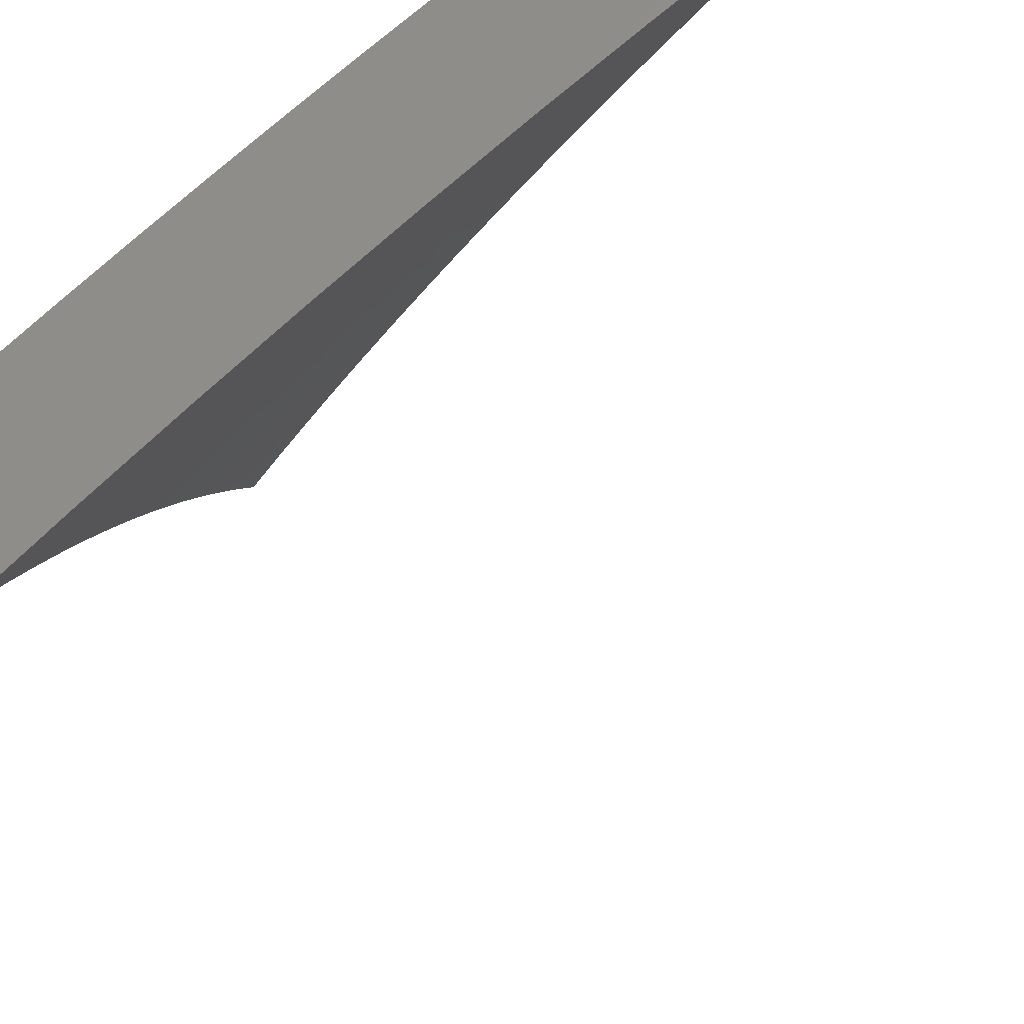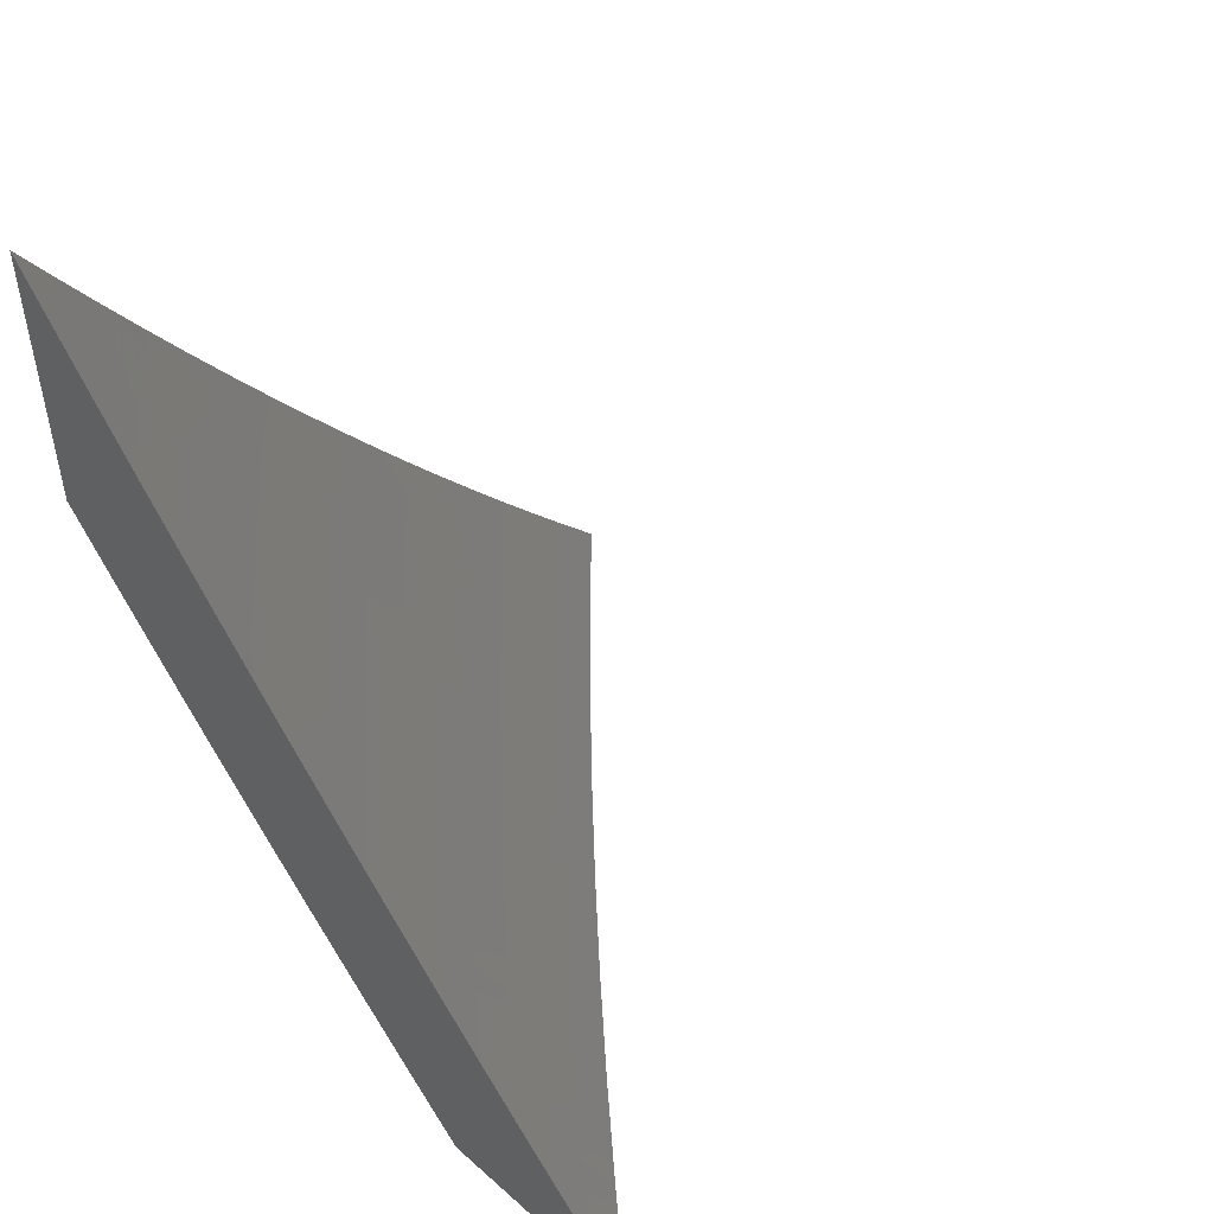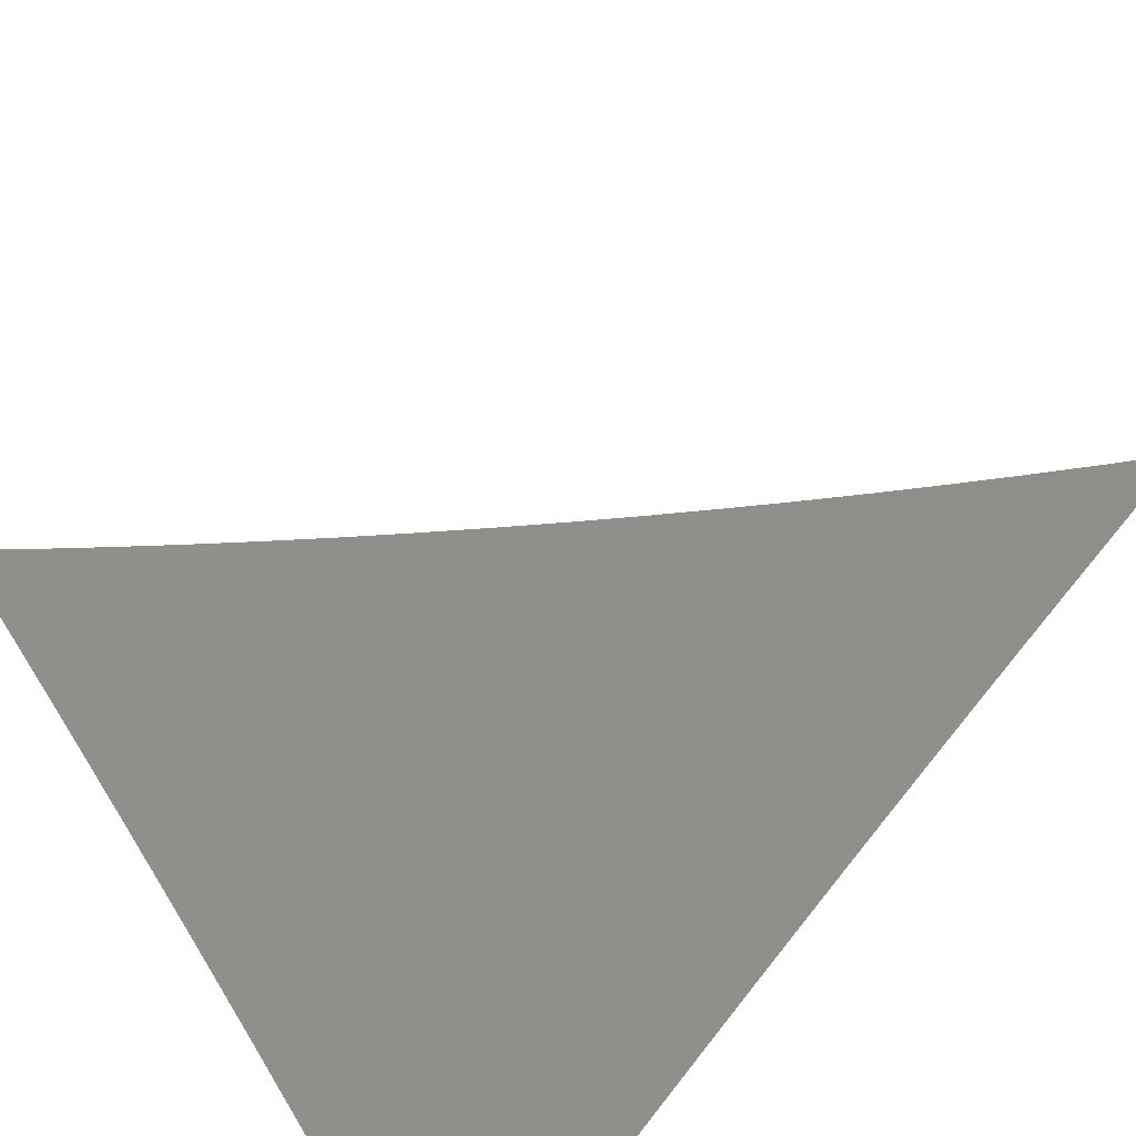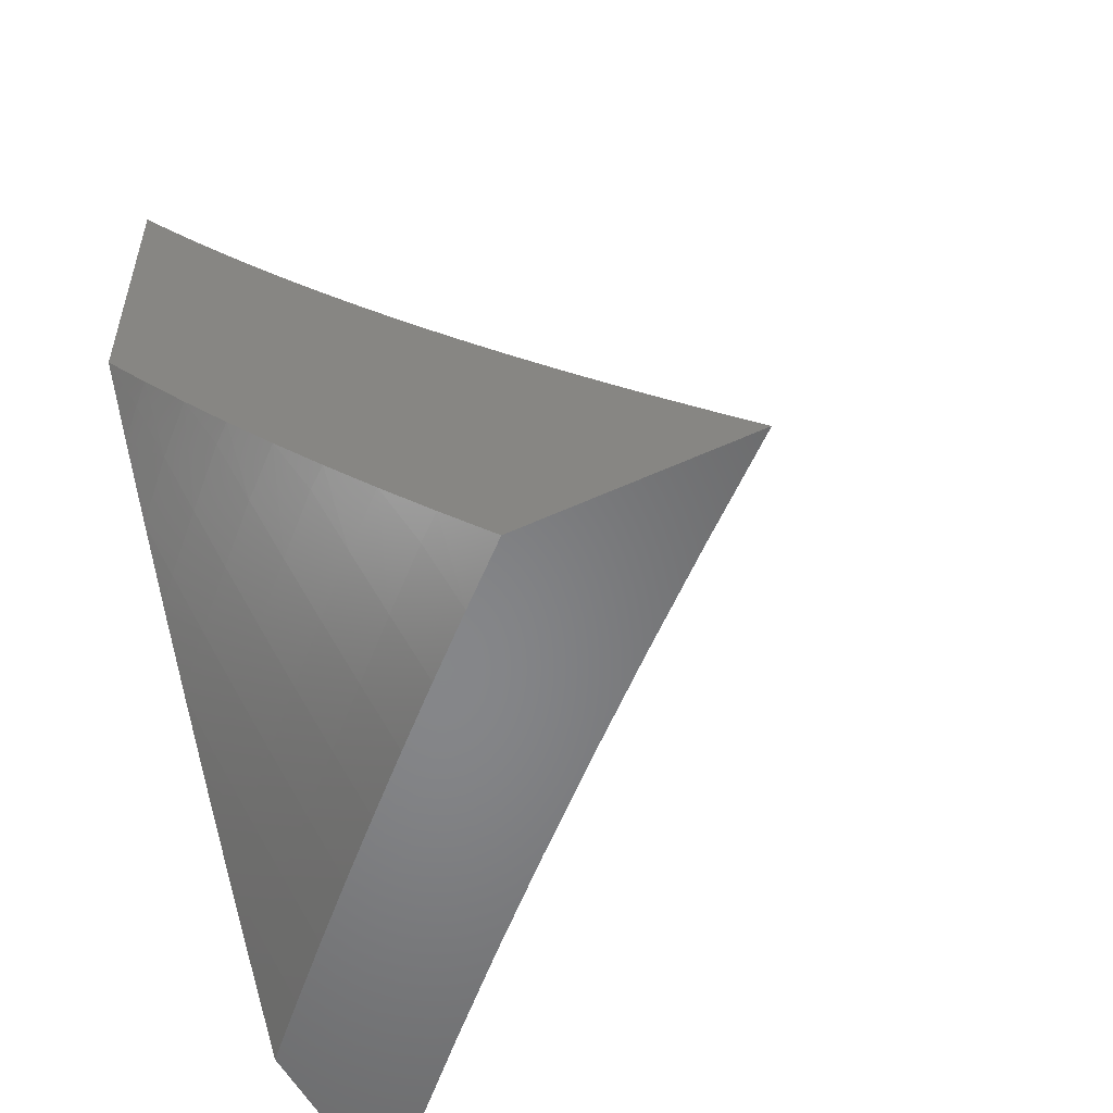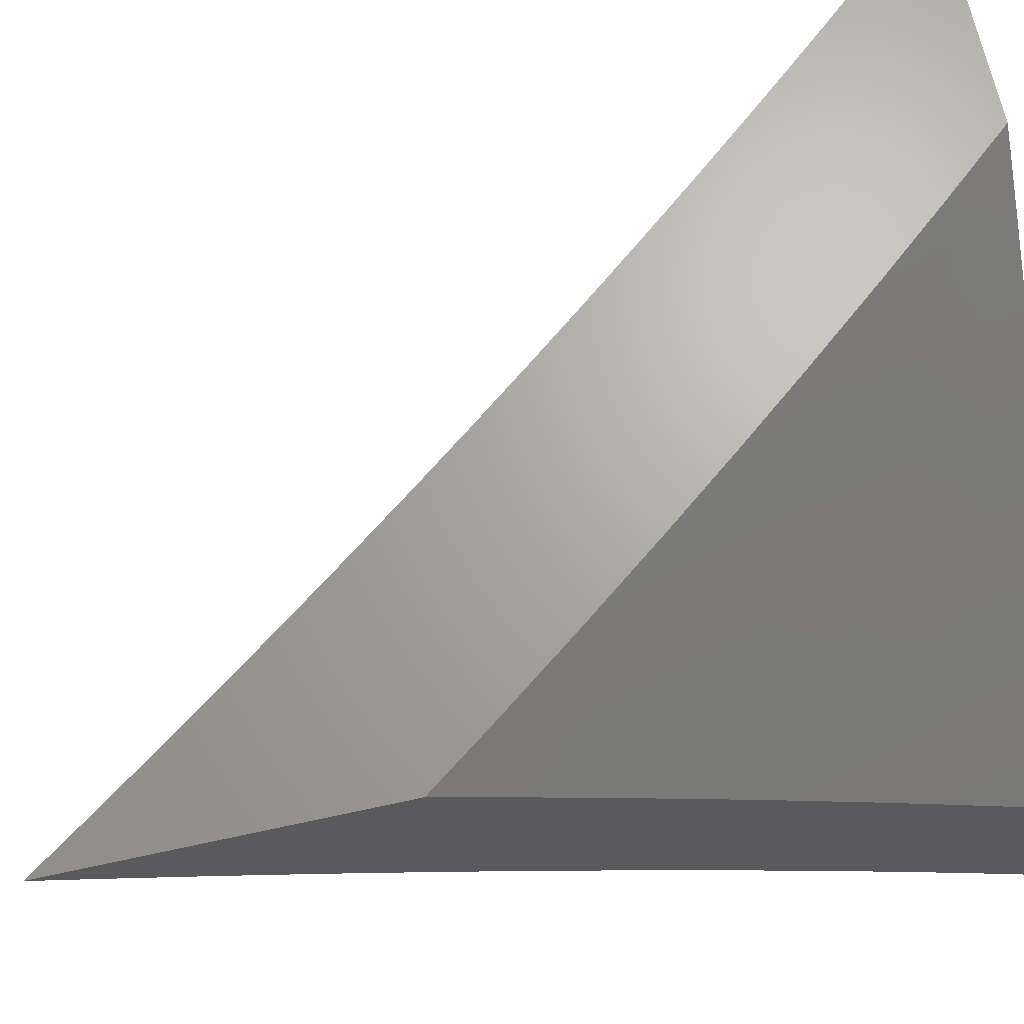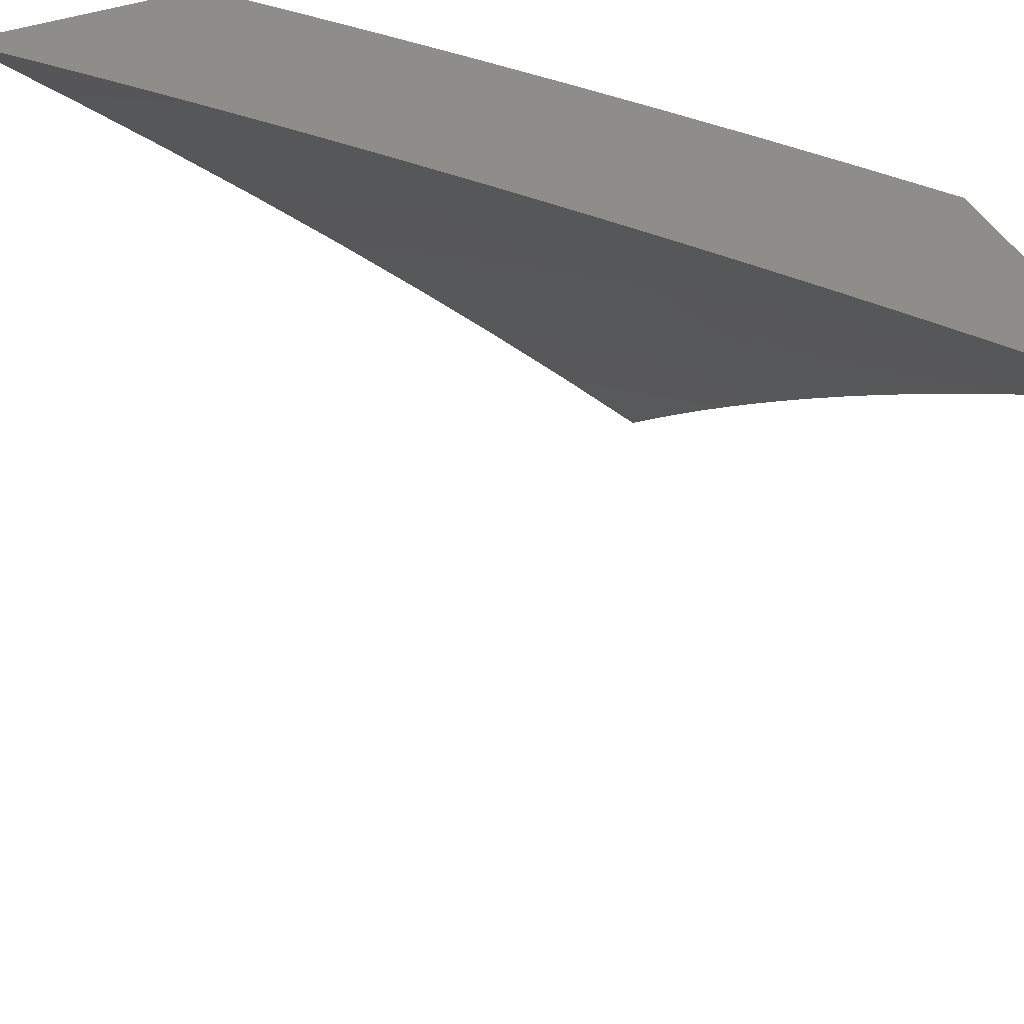
<metadata>
{"format":"stl","ext":"stl","renderer":"f3d","projection":"perspective","resolution":1024,"background":"white","views":[{"elev":-31.7,"azim":-172.6,"up":"+Y"},{"elev":50.2,"azim":-135.8,"up":"+Z"},{"elev":-79.5,"azim":-47.3,"up":"+Y"},{"elev":-53.5,"azim":-153.6,"up":"+Z"},{"elev":67.1,"azim":77.7,"up":"+Y"},{"elev":40.3,"azim":-24.1,"up":"+Y"}]}
</metadata>
<code>
# stl→obj: 146 verts, 288 faces
v 7 6.547 -6
v 6.942 6.605 -6
v 7 6.606 -5.927
v 6.973 6.634 -5.926
v 7 6.665 -5.854
v 6.915 6.692 -5.926
v 6.945 6.721 -5.852
v 6.886 6.779 -5.852
v 6.915 6.808 -5.777
v 6.855 6.866 -5.777
v 6.884 6.895 -5.703
v 6.823 6.952 -5.703
v 6.851 6.981 -5.628
v 6.828 7 -5.631
v 6.886 7 -5.555
v 6.884 6.663 -6
v 6.856 6.75 -5.926
v 6.826 6.72 -6
v 6.796 6.807 -5.926
v 6.766 6.777 -6
v 6.737 6.864 -5.926
v 6.707 6.834 -6
v 6.676 6.92 -5.926
v 6.647 6.89 -6
v 6.615 6.976 -5.926
v 6.586 6.945 -6
v 6.587 7 -5.927
v 6.525 7 -6
v 6.649 7 -5.854
v 6.705 6.95 -5.852
v 6.709 7 -5.78
v 6.734 6.98 -5.777
v 6.769 7 -5.706
v 6.795 6.923 -5.777
v 6.943 7 -5.478
v 6.94 6.951 -5.552
v 6.912 6.923 -5.628
v 6.967 6.978 -5.477
v 7 7 -5.401
v 7 6.946 -5.478
v 7 6.891 -5.554
v 6.973 6.865 -5.628
v 6.944 6.836 -5.703
v 7 6.836 -5.63
v 7 6.78 -5.705
v 7 6.722 -5.78
v 6.974 6.75 -5.777
v 6.826 6.837 -5.852
v 6.766 6.894 -5.852
v 6.288 7 -6
v 6.381 6.919 -6
v 6.336 7 -5.946
v 6.403 6.943 -5.944
v 6.384 7 -5.892
v 6.425 6.967 -5.889
v 6.431 7 -5.837
v 6.446 6.99 -5.833
v 6.477 7 -5.782
v 6.539 6.907 -5.833
v 6.56 6.93 -5.776
v 6.63 6.823 -5.833
v 6.652 6.846 -5.776
v 6.721 6.738 -5.833
v 6.743 6.76 -5.776
v 6.81 6.652 -5.833
v 6.833 6.674 -5.776
v 6.898 6.564 -5.833
v 6.921 6.586 -5.776
v 7 6.502 -5.781
v 7 6.546 -5.726
v 6.473 6.837 -6
v 6.495 6.861 -5.944
v 6.517 6.884 -5.889
v 6.563 6.754 -6
v 6.586 6.777 -5.944
v 6.608 6.8 -5.889
v 6.653 6.67 -6
v 6.676 6.693 -5.944
v 6.698 6.716 -5.889
v 6.741 6.585 -6
v 6.765 6.607 -5.944
v 6.788 6.63 -5.889
v 6.829 6.498 -6
v 6.852 6.52 -5.944
v 6.875 6.542 -5.889
v 6.915 6.41 -6
v 6.939 6.432 -5.944
v 6.962 6.454 -5.889
v 6.986 6.476 -5.833
v 7 6.457 -5.837
v 7 6.413 -5.891
v 7 6.367 -5.946
v 7 6.321 -6
v 6.944 6.607 -5.72
v 7 6.589 -5.67
v 6.966 6.628 -5.664
v 7 6.632 -5.614
v 6.988 6.649 -5.607
v 7 6.675 -5.557
v 6.899 6.738 -5.607
v 6.92 6.759 -5.551
v 6.829 6.847 -5.551
v 6.85 6.868 -5.494
v 6.758 6.955 -5.494
v 6.779 6.976 -5.437
v 6.747 7 -5.444
v 6.79 7 -5.386
v 6.799 6.996 -5.38
v 6.833 7 -5.329
v 6.892 6.909 -5.38
v 6.912 6.93 -5.323
v 6.983 6.821 -5.38
v 7 6.882 -5.27
v 7 6.841 -5.328
v 7 6.8 -5.386
v 6.963 6.8 -5.437
v 7 6.759 -5.443
v 6.942 6.78 -5.494
v 7 6.717 -5.5
v 6.932 6.95 -5.266
v 7 6.922 -5.211
v 6.952 6.97 -5.208
v 7 6.961 -5.152
v 6.972 6.989 -5.151
v 7 7 -5.093
v 6.959 7 -5.152
v 6.918 7 -5.212
v 6.876 7 -5.27
v 6.703 7 -5.501
v 6.738 6.933 -5.551
v 6.808 6.825 -5.607
v 6.877 6.717 -5.664
v 6.659 7 -5.558
v 6.717 6.912 -5.607
v 6.787 6.804 -5.664
v 6.855 6.695 -5.72
v 6.624 6.997 -5.607
v 6.614 7 -5.615
v 6.603 6.975 -5.664
v 6.569 7 -5.671
v 6.582 6.952 -5.72
v 6.523 7 -5.727
v 6.674 6.868 -5.72
v 6.695 6.89 -5.664
v 6.765 6.782 -5.72
v 6.871 6.889 -5.437
f 1 2 3
f 3 2 4
f 3 4 5
f 5 4 6
f 5 6 7
f 7 6 8
f 7 8 9
f 9 8 10
f 9 10 11
f 11 10 12
f 11 12 13
f 13 12 14
f 13 14 15
f 4 2 6
f 6 2 16
f 6 16 17
f 17 16 18
f 17 18 19
f 19 18 20
f 19 20 21
f 21 20 22
f 21 22 23
f 23 22 24
f 23 24 25
f 25 24 26
f 25 26 27
f 27 26 28
f 27 29 25
f 25 29 23
f 23 29 30
f 30 29 31
f 30 31 32
f 32 31 33
f 32 33 34
f 34 33 12
f 34 12 10
f 33 14 12
f 35 36 15
f 15 36 37
f 15 37 13
f 13 37 11
f 36 35 38
f 38 35 39
f 38 39 40
f 38 40 36
f 36 40 41
f 36 41 37
f 37 41 42
f 37 42 43
f 43 42 44
f 43 44 45
f 41 44 42
f 46 47 45
f 45 47 9
f 45 9 43
f 43 9 11
f 43 11 37
f 47 46 7
f 7 46 5
f 8 6 17
f 9 47 7
f 8 17 48
f 48 17 19
f 48 19 49
f 49 19 21
f 49 21 30
f 30 21 23
f 34 10 48
f 48 10 8
f 34 48 49
f 32 34 49
f 32 49 30
f 50 51 52
f 52 51 53
f 52 53 54
f 54 53 55
f 54 55 56
f 56 55 57
f 56 57 58
f 58 57 59
f 58 59 60
f 60 59 61
f 60 61 62
f 62 61 63
f 62 63 64
f 64 63 65
f 64 65 66
f 66 65 67
f 66 67 68
f 68 67 69
f 68 69 70
f 51 71 53
f 53 71 72
f 53 72 55
f 55 72 73
f 55 73 57
f 57 73 59
f 71 74 72
f 72 74 75
f 72 75 73
f 73 75 76
f 73 76 59
f 59 76 61
f 74 77 75
f 75 77 78
f 75 78 76
f 76 78 79
f 76 79 61
f 61 79 63
f 77 80 78
f 78 80 81
f 78 81 79
f 79 81 82
f 79 82 63
f 63 82 65
f 80 83 81
f 81 83 84
f 81 84 82
f 82 84 85
f 82 85 65
f 65 85 67
f 83 86 84
f 84 86 87
f 84 87 85
f 85 87 88
f 85 88 67
f 67 88 89
f 67 89 69
f 69 89 90
f 90 89 88
f 90 88 91
f 91 88 87
f 91 87 92
f 92 87 86
f 92 86 93
f 68 70 94
f 94 70 95
f 94 95 96
f 96 95 97
f 96 97 98
f 98 97 99
f 98 99 100
f 100 99 101
f 100 101 102
f 102 101 103
f 102 103 104
f 104 103 105
f 104 105 106
f 106 105 107
f 107 105 108
f 107 108 109
f 109 108 110
f 109 110 111
f 111 110 112
f 111 112 113
f 113 112 114
f 114 112 115
f 115 112 116
f 115 116 117
f 117 116 118
f 117 118 119
f 119 118 101
f 119 101 99
f 111 113 120
f 120 113 121
f 120 121 122
f 122 121 123
f 122 123 124
f 124 123 125
f 124 125 126
f 124 126 122
f 122 126 127
f 122 127 120
f 120 127 128
f 120 128 111
f 111 128 109
f 106 129 104
f 104 129 130
f 104 130 102
f 102 130 131
f 102 131 100
f 100 131 132
f 100 132 96
f 96 132 94
f 129 133 130
f 130 133 134
f 130 134 131
f 131 134 135
f 131 135 132
f 132 135 136
f 132 136 94
f 94 136 68
f 134 133 137
f 137 133 138
f 137 138 139
f 139 138 140
f 139 140 141
f 141 140 142
f 141 142 60
f 60 142 58
f 60 62 141
f 141 62 143
f 141 143 139
f 139 143 144
f 139 144 137
f 137 144 134
f 62 64 143
f 143 64 145
f 143 145 144
f 144 145 135
f 144 135 134
f 108 105 146
f 146 105 103
f 146 103 118
f 118 103 101
f 136 135 145
f 136 145 66
f 66 145 64
f 108 146 110
f 110 146 116
f 110 116 112
f 116 146 118
f 68 136 66
f 98 100 96
f 35 109 39
f 39 109 128
f 39 128 127
f 109 35 107
f 107 35 15
f 107 15 106
f 106 15 14
f 106 14 129
f 129 14 33
f 129 33 133
f 133 33 138
f 138 33 31
f 138 31 140
f 140 31 29
f 140 29 142
f 142 29 27
f 142 27 58
f 58 27 56
f 56 27 28
f 56 28 54
f 54 28 52
f 52 28 50
f 127 126 39
f 39 126 125
f 26 71 28
f 28 71 51
f 28 51 50
f 26 24 71
f 71 24 74
f 74 24 22
f 74 22 77
f 77 22 20
f 77 20 18
f 77 18 80
f 80 18 16
f 80 16 83
f 83 16 2
f 83 2 1
f 93 86 1
f 1 86 83
f 3 90 1
f 1 90 91
f 1 91 92
f 5 70 3
f 3 70 69
f 3 69 90
f 70 5 95
f 95 5 46
f 95 46 97
f 97 46 45
f 97 45 99
f 99 45 119
f 119 45 44
f 119 44 117
f 117 44 41
f 117 41 115
f 115 41 40
f 115 40 114
f 114 40 39
f 114 39 113
f 113 39 121
f 121 39 123
f 123 39 125
f 92 93 1

</code>
